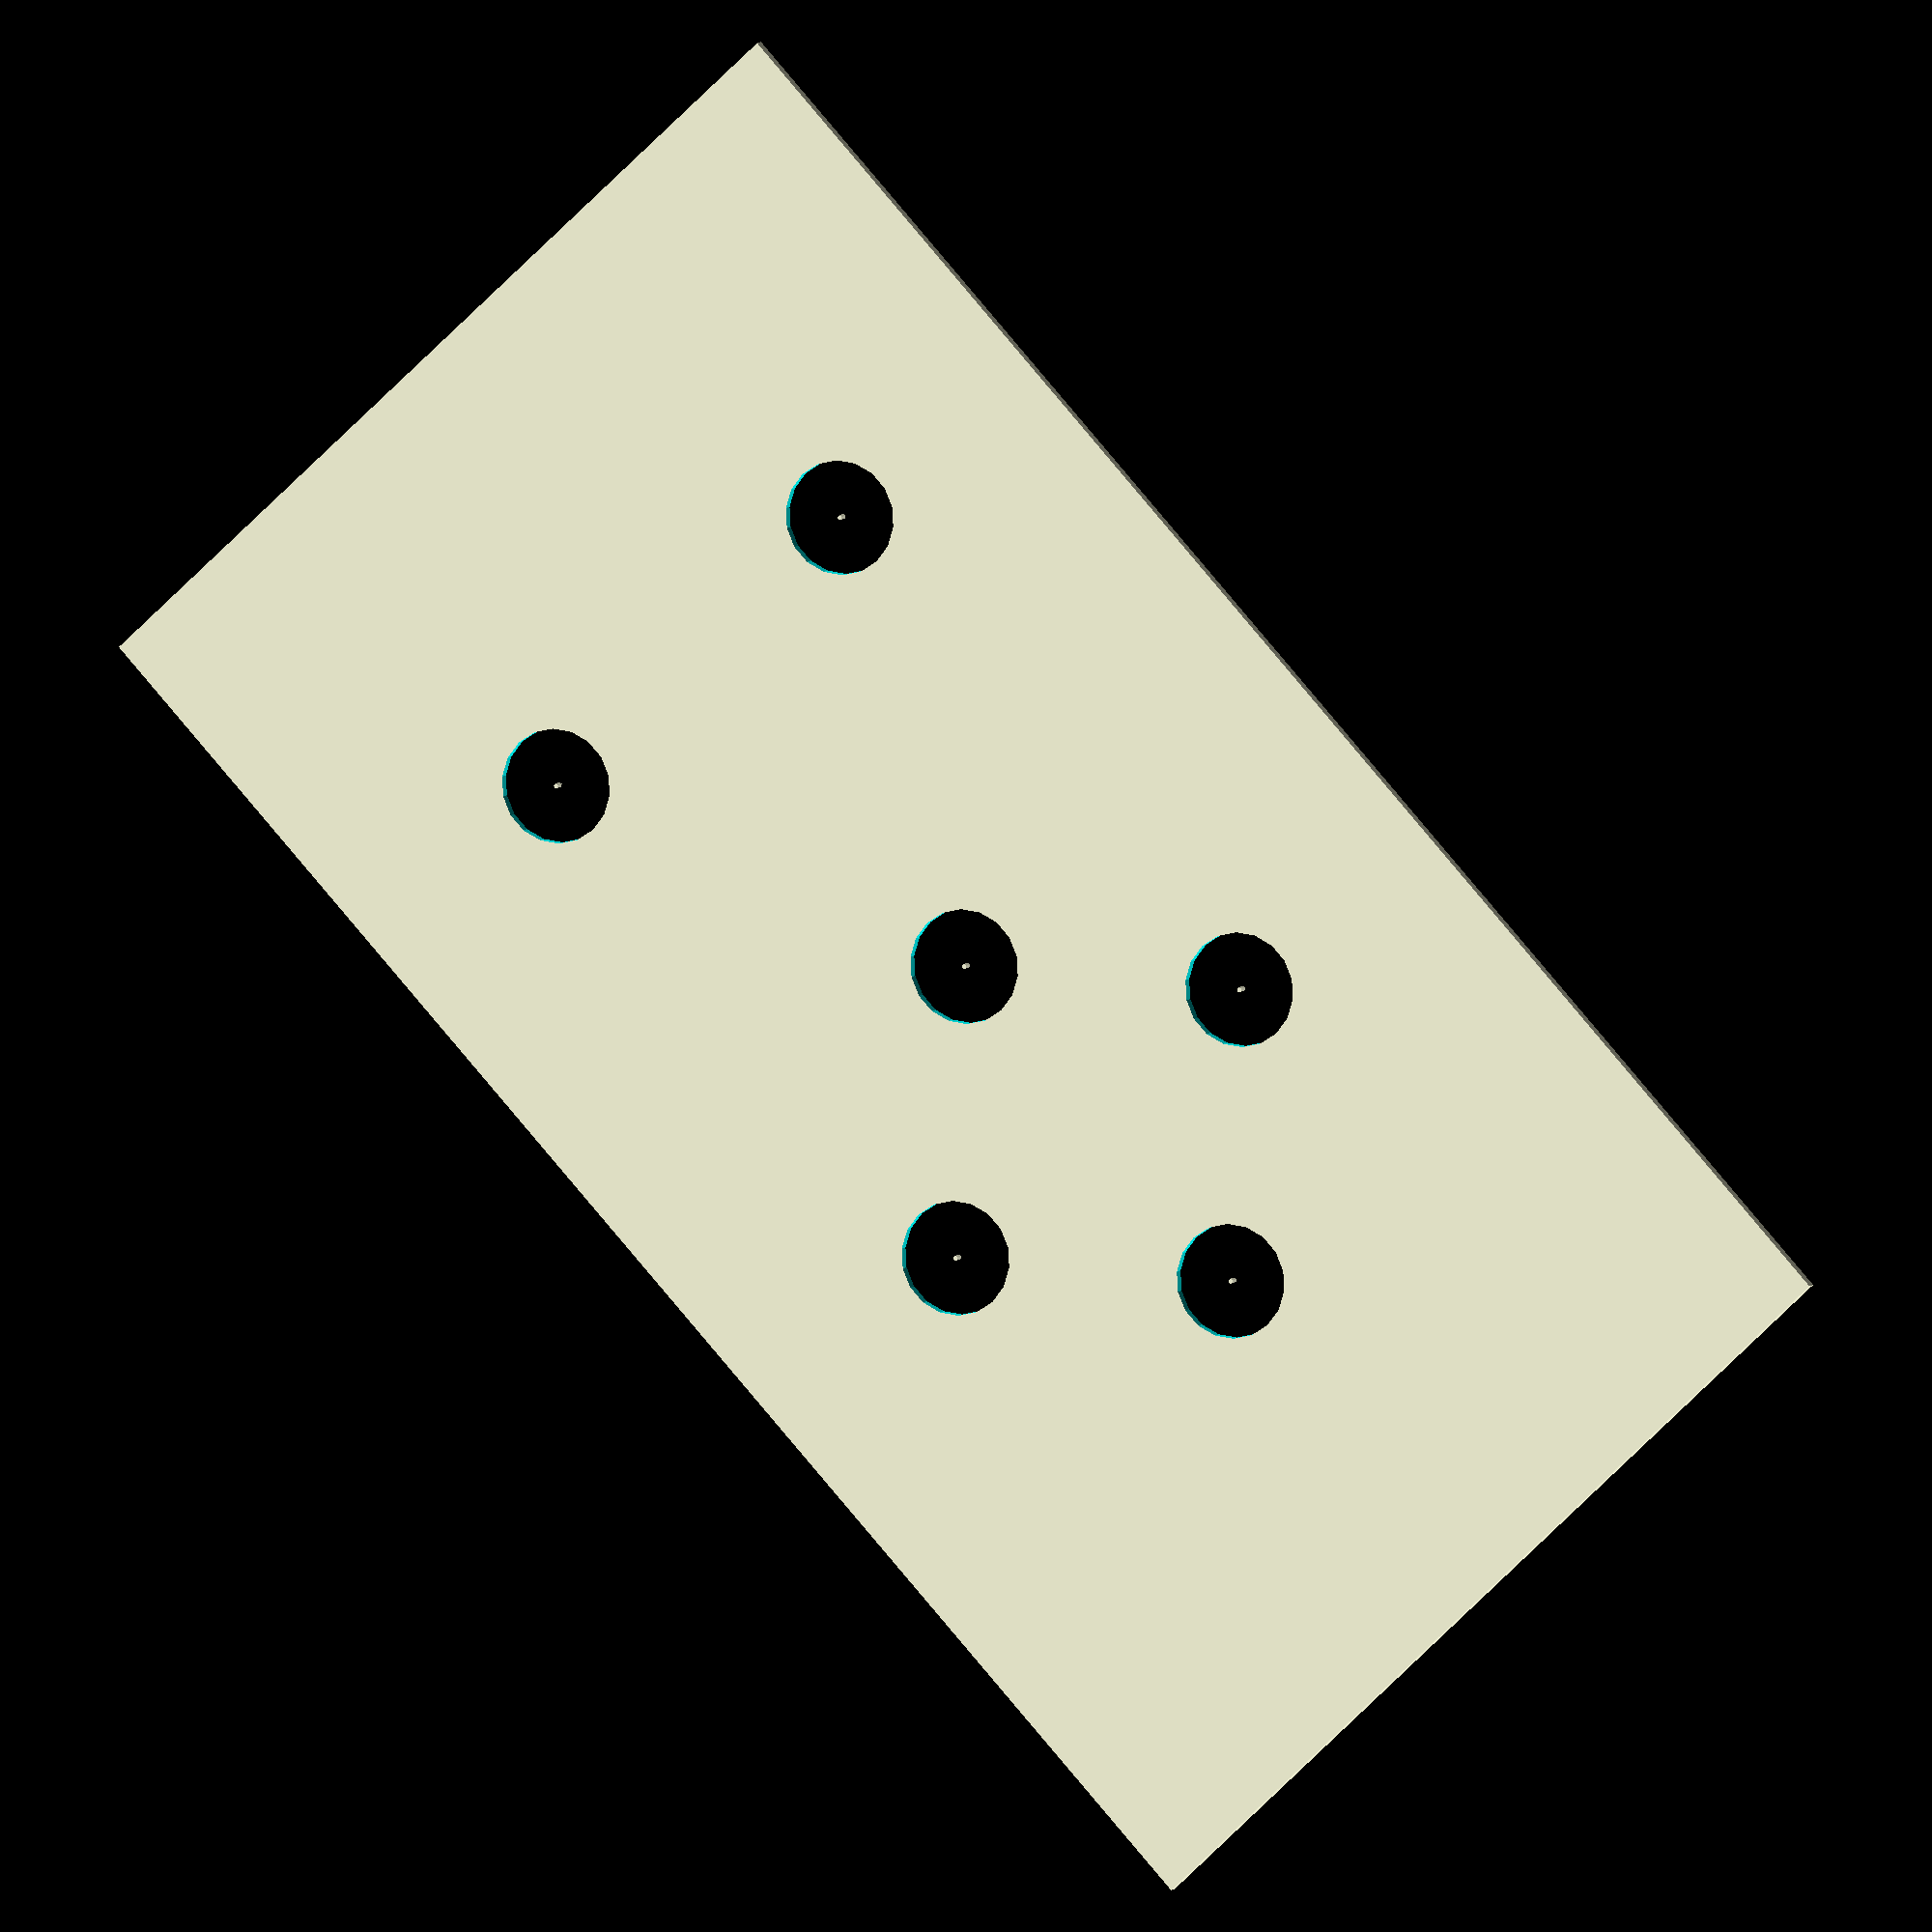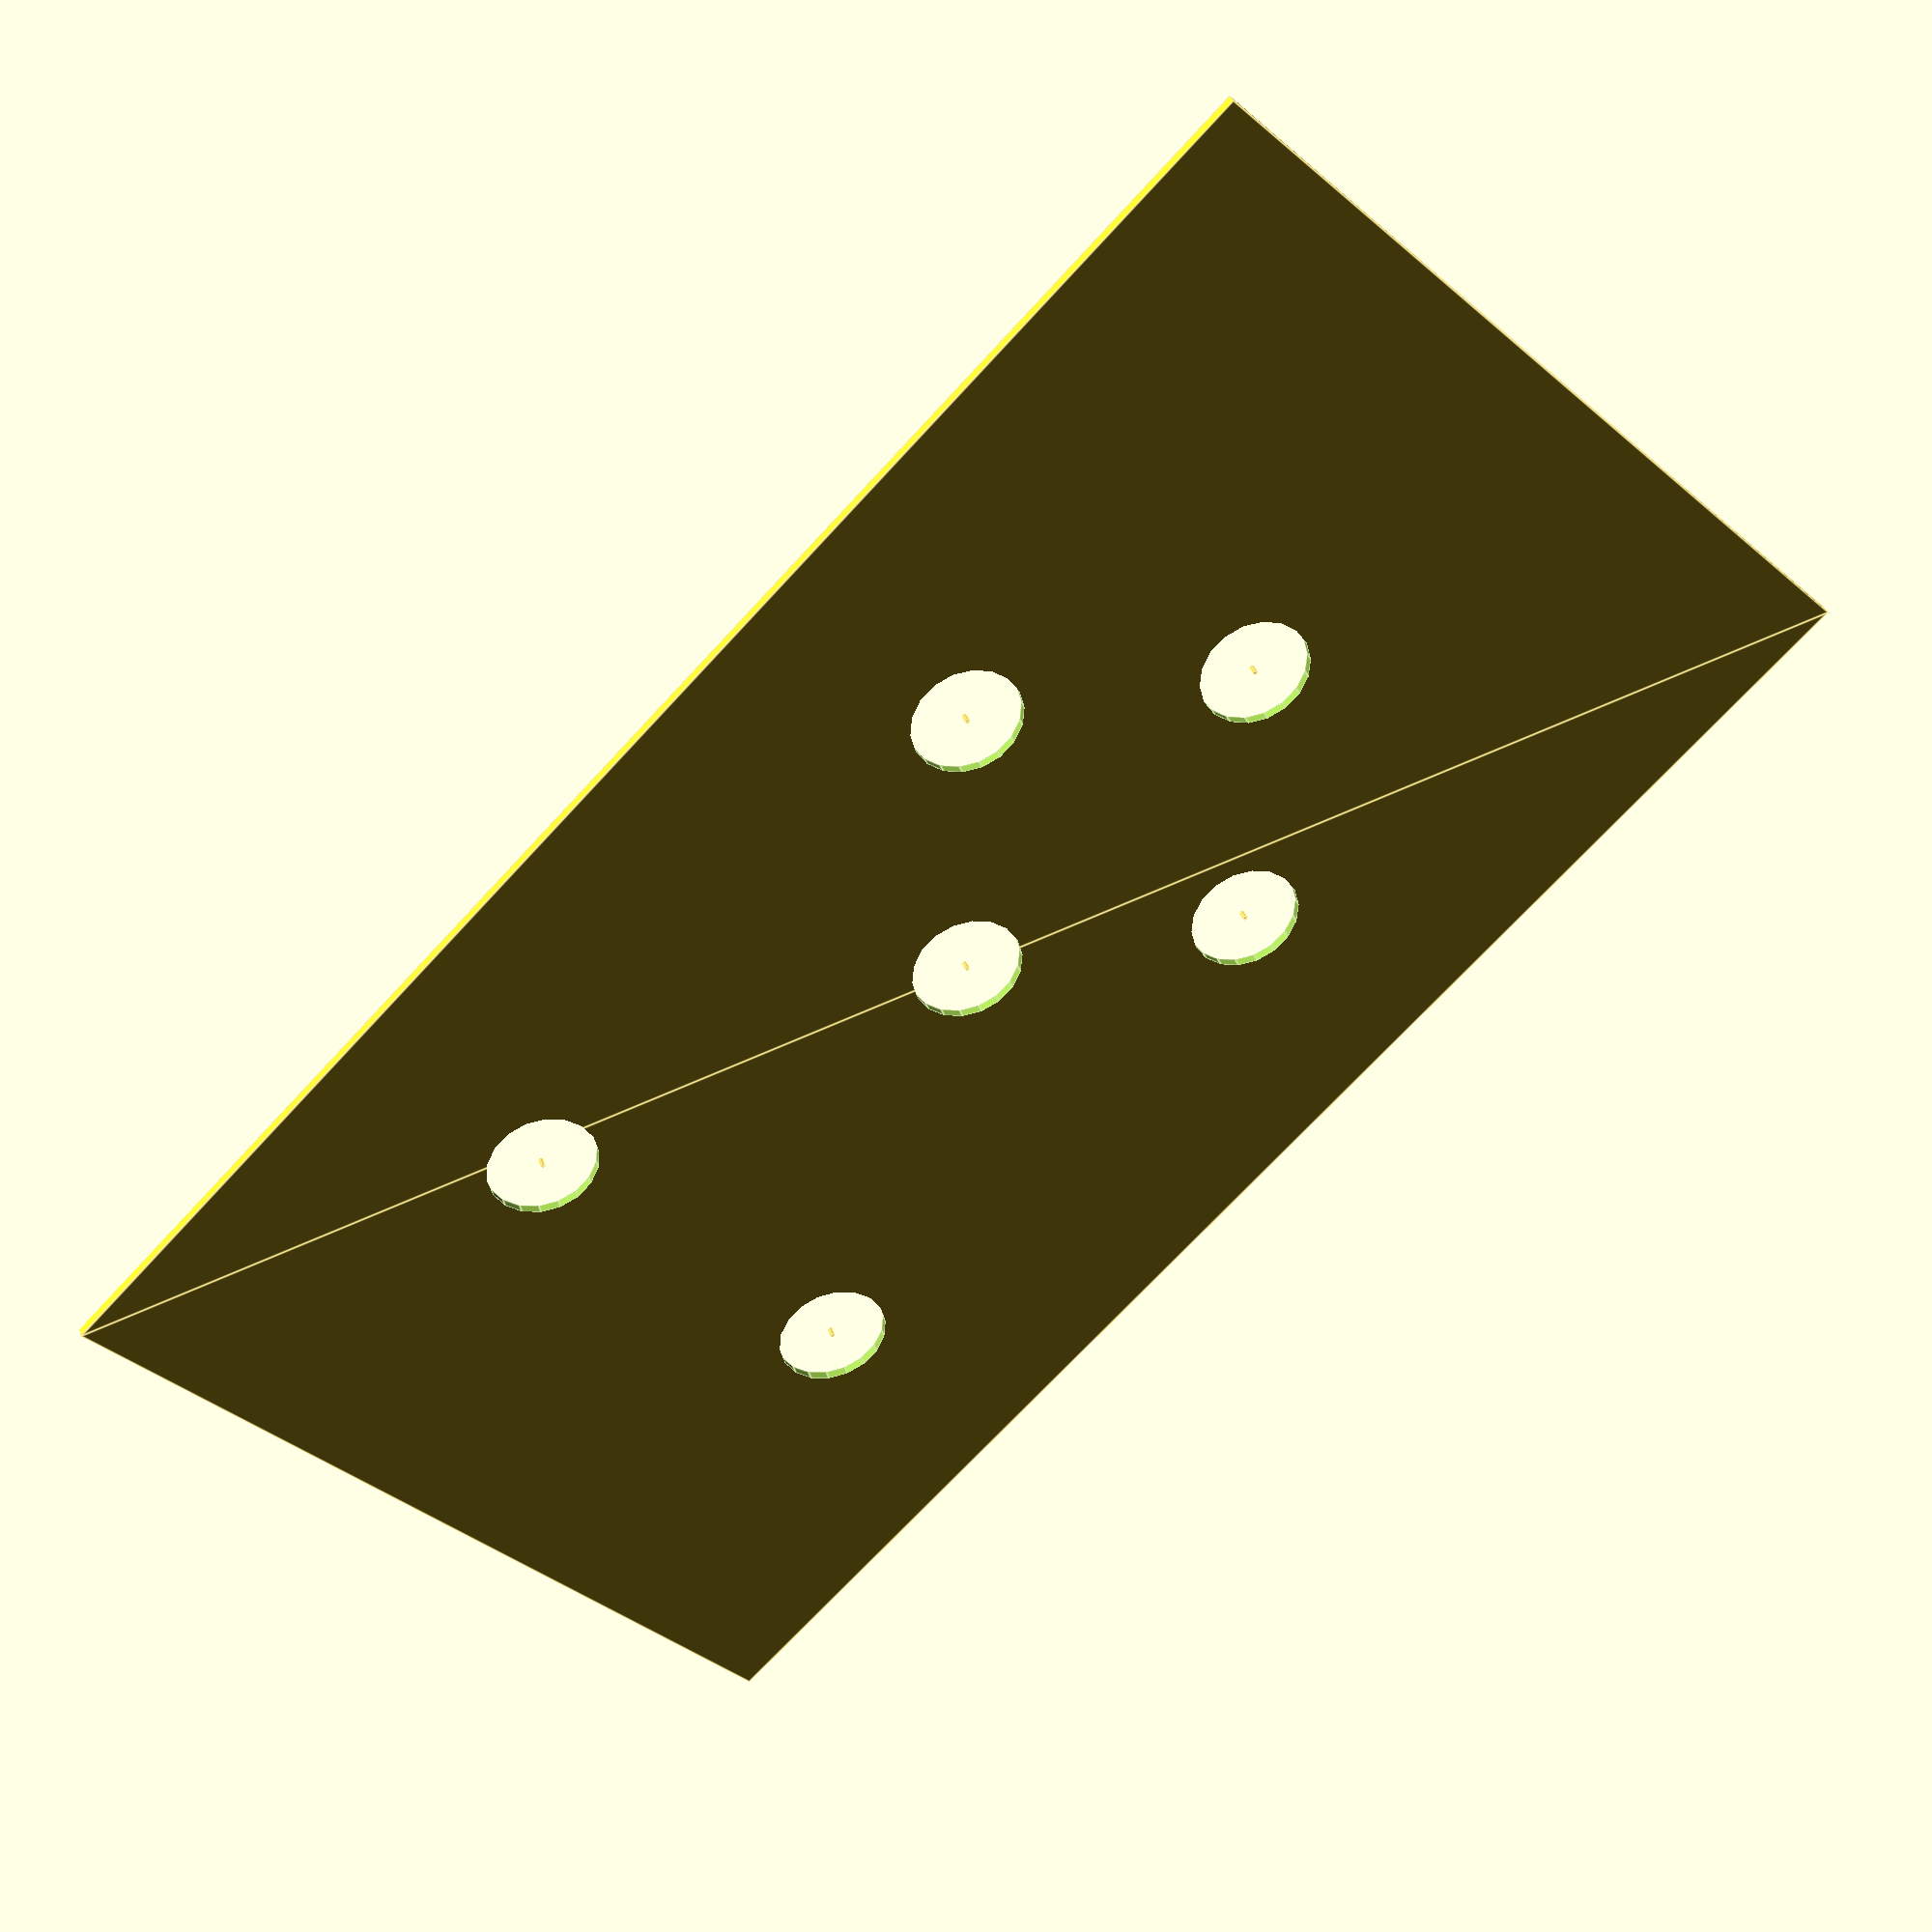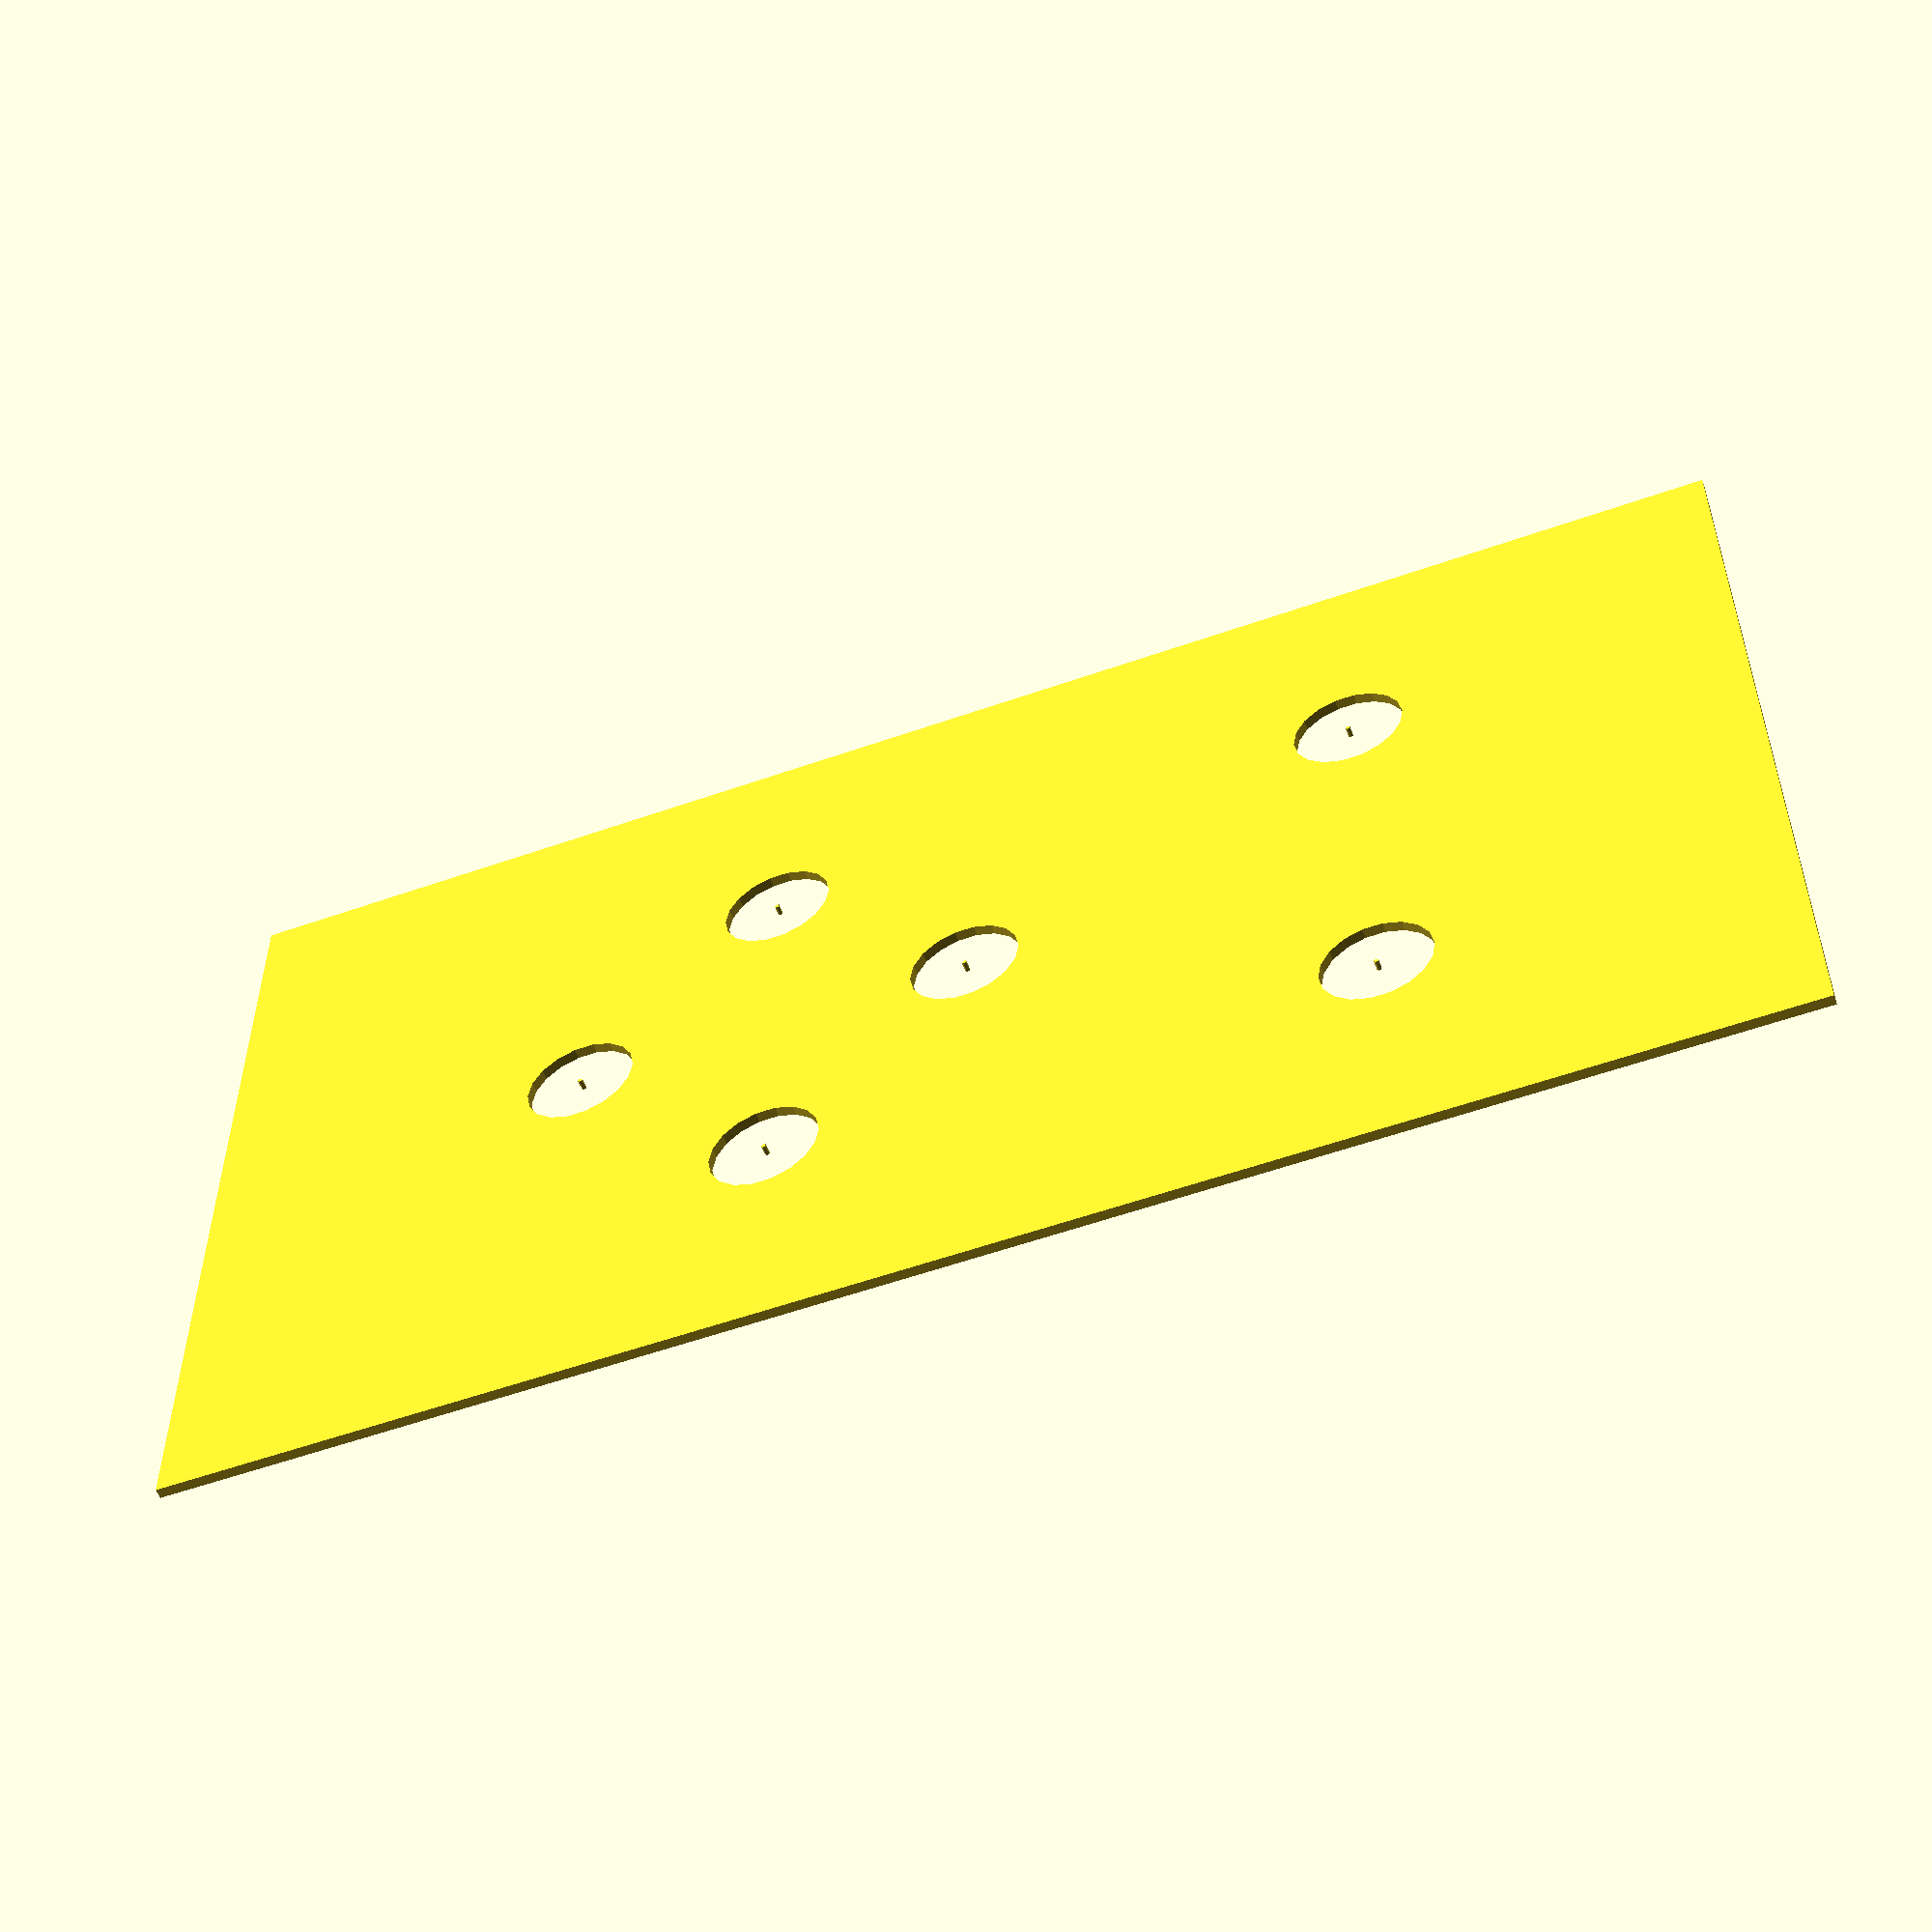
<openscad>
/*
Box
https://www.amazon.com/gp/product/B0787B1GT3
158 x 90 x 64mm/6.2"x 3.5"x 2.5"(L*W*H)

Switches
https://www.amazon.com/gp/product/B0119FH5Z2
7/16" 11.1125mm

*/

difference(){
    square(size = [158, 90], center = true);
    union(){        
        translate([0,0]) circle(d=11.1125); //Up
        translate([40,0]) circle(d=11.1125); //Down
        translate([20,-20]) circle(d=11.1125); //Left
        translate([20,20]) circle(d=11.1125); //Right

        translate([-40,-20]) circle(d=11.1125); //Prev
        translate([-40,20]) circle(d=11.1125); //Next

        translate([0,0]) circle(d=.5); //Up
        translate([40,0]) circle(d=11.1125); //Down
        translate([20,-20]) circle(d=11.1125); //Left
        translate([20,20]) circle(d=11.1125); //Right

        translate([-40,-20]) circle(d=11.1125); //Prev
        translate([-40,20]) circle(d=11.1125); //Next


    }
}
translate([0,0]) circle(d=.5); //Up
translate([40,0]) circle(d=.5); //Down
translate([20,-20]) circle(d=.5); //Left
translate([20,20]) circle(d=.5); //Right

translate([-40,-20]) circle(d=.5); //Prev
translate([-40,20]) circle(d=.5); //Next

</openscad>
<views>
elev=352.4 azim=46.8 roll=21.0 proj=o view=solid
elev=324.0 azim=315.0 roll=342.8 proj=p view=edges
elev=55.3 azim=0.0 roll=200.5 proj=p view=solid
</views>
